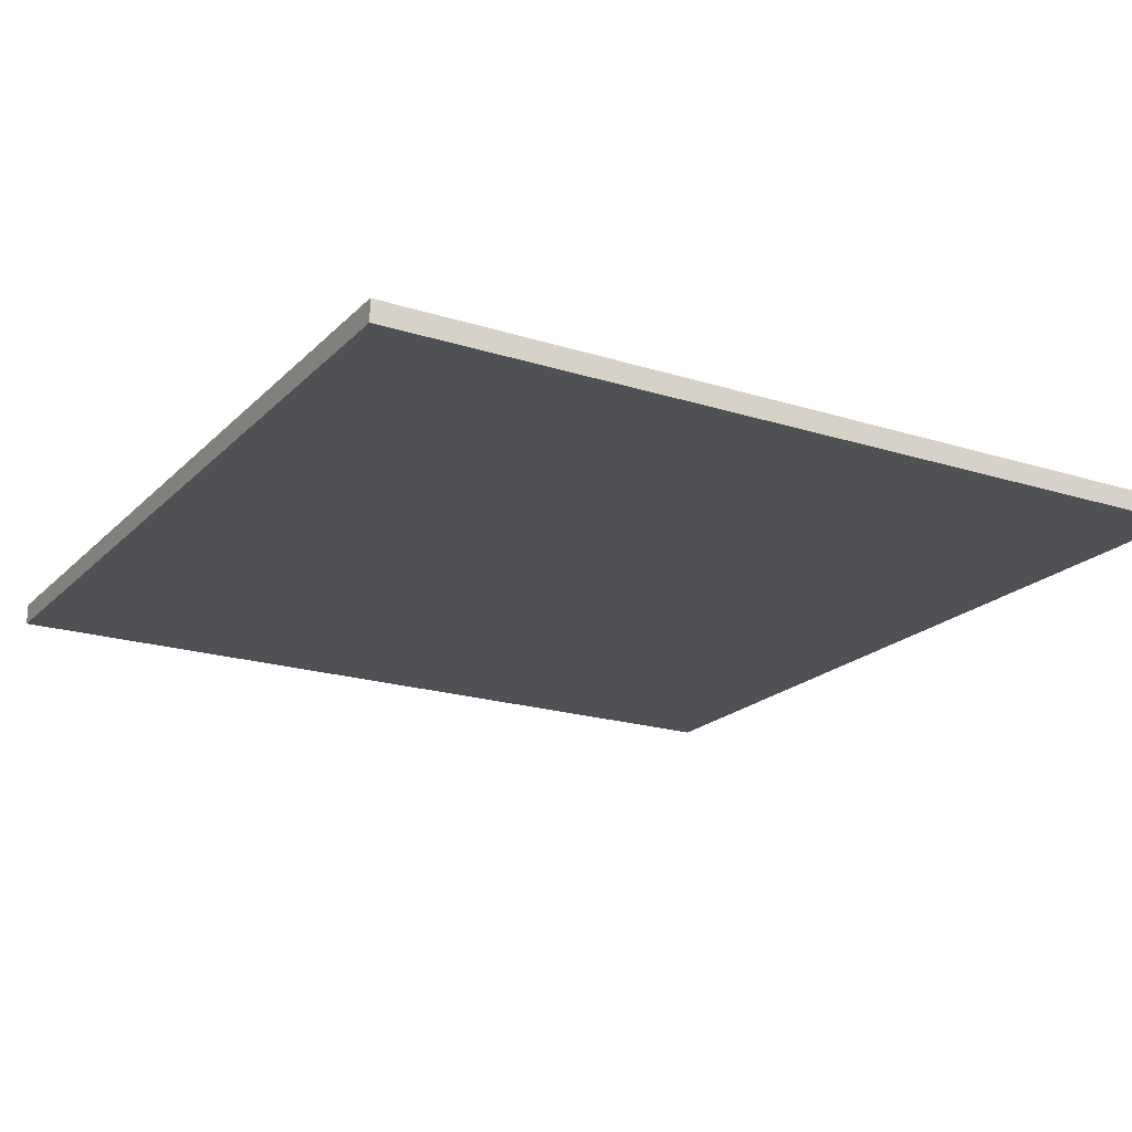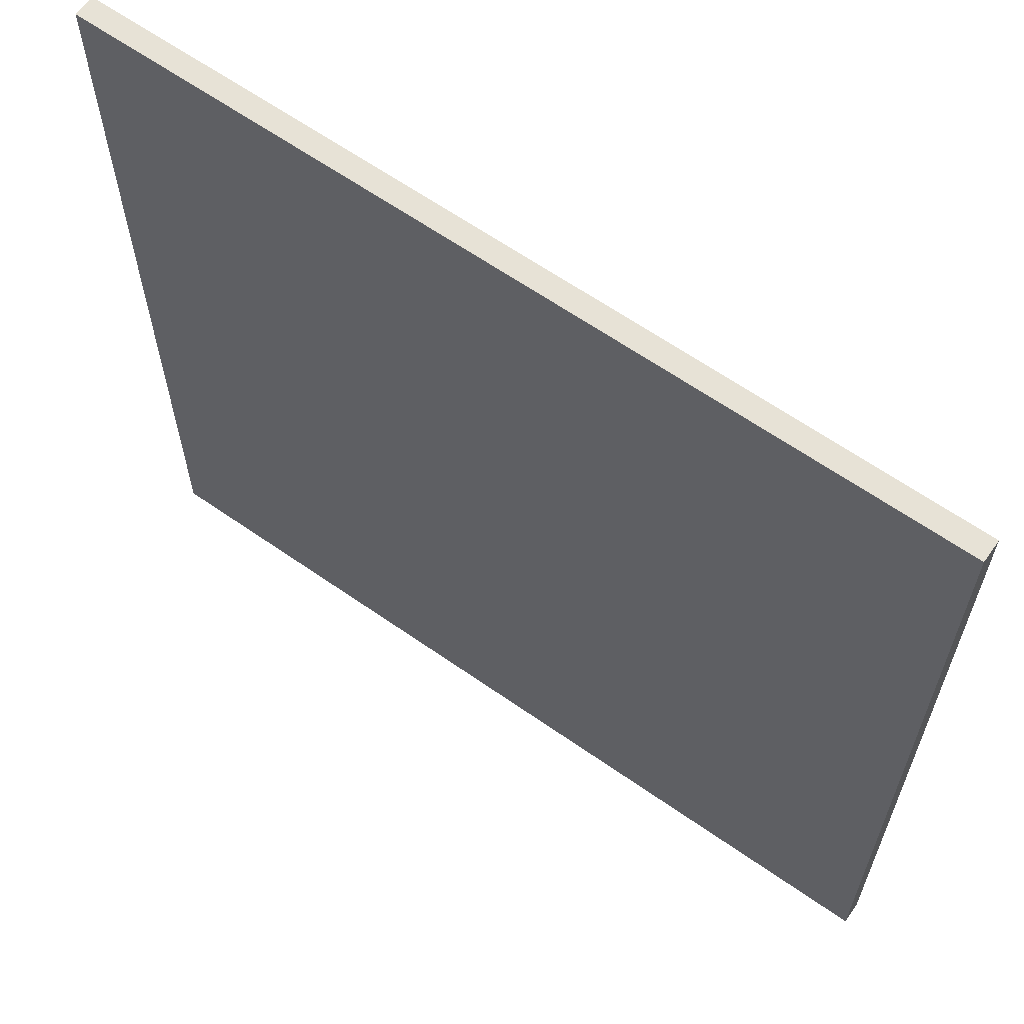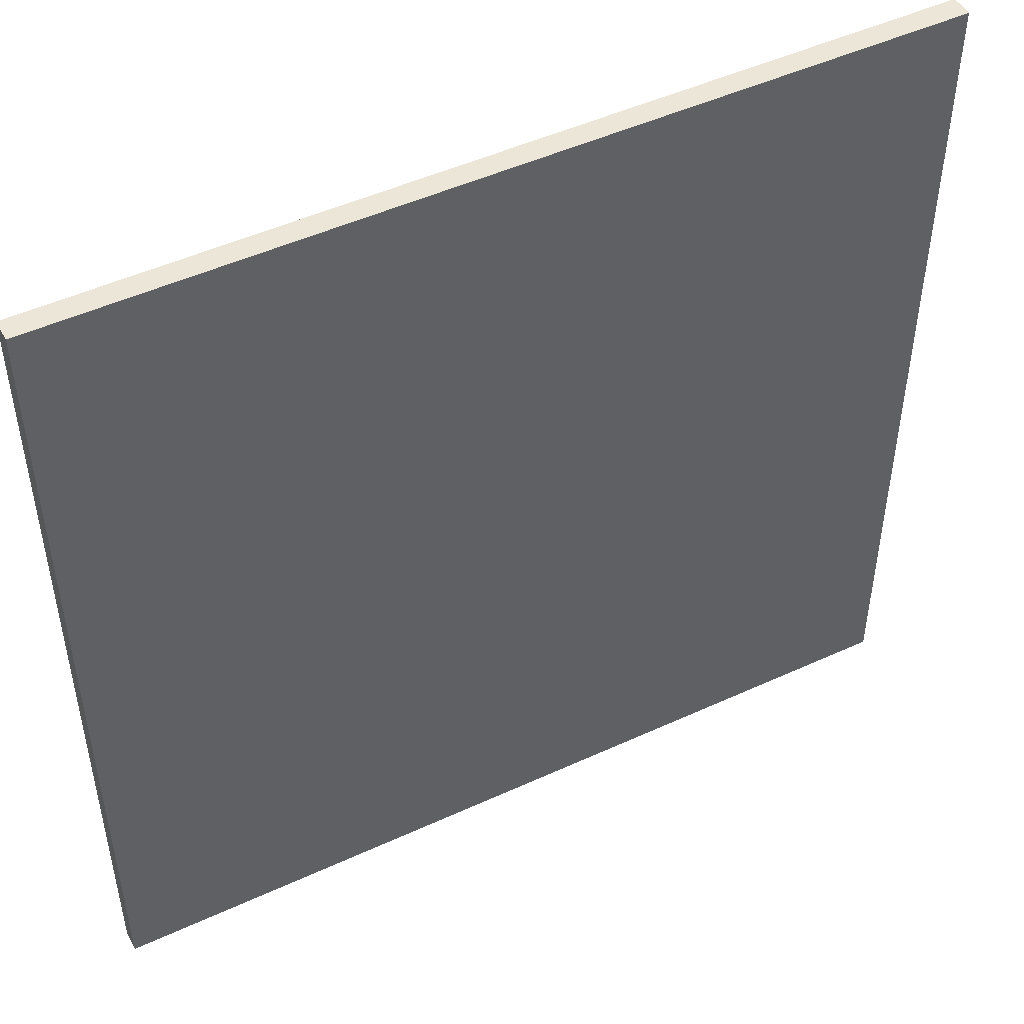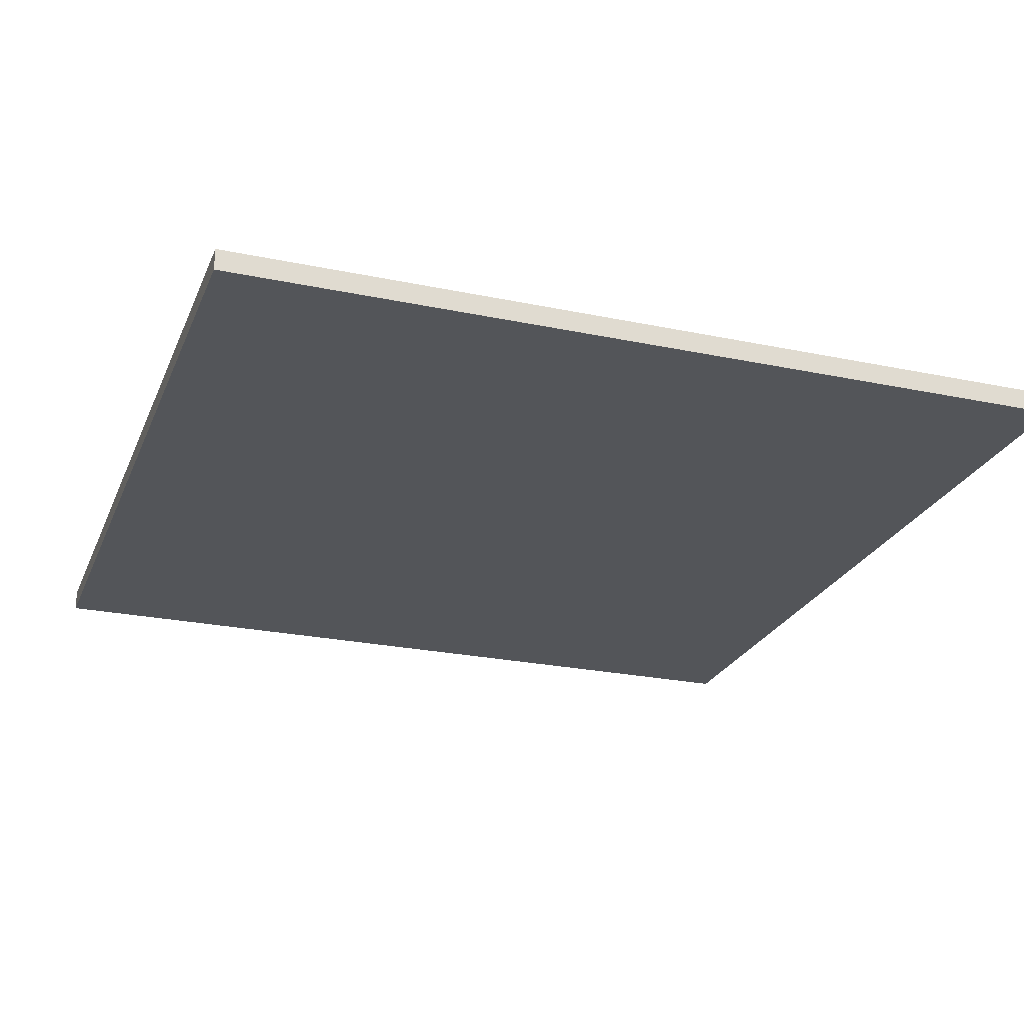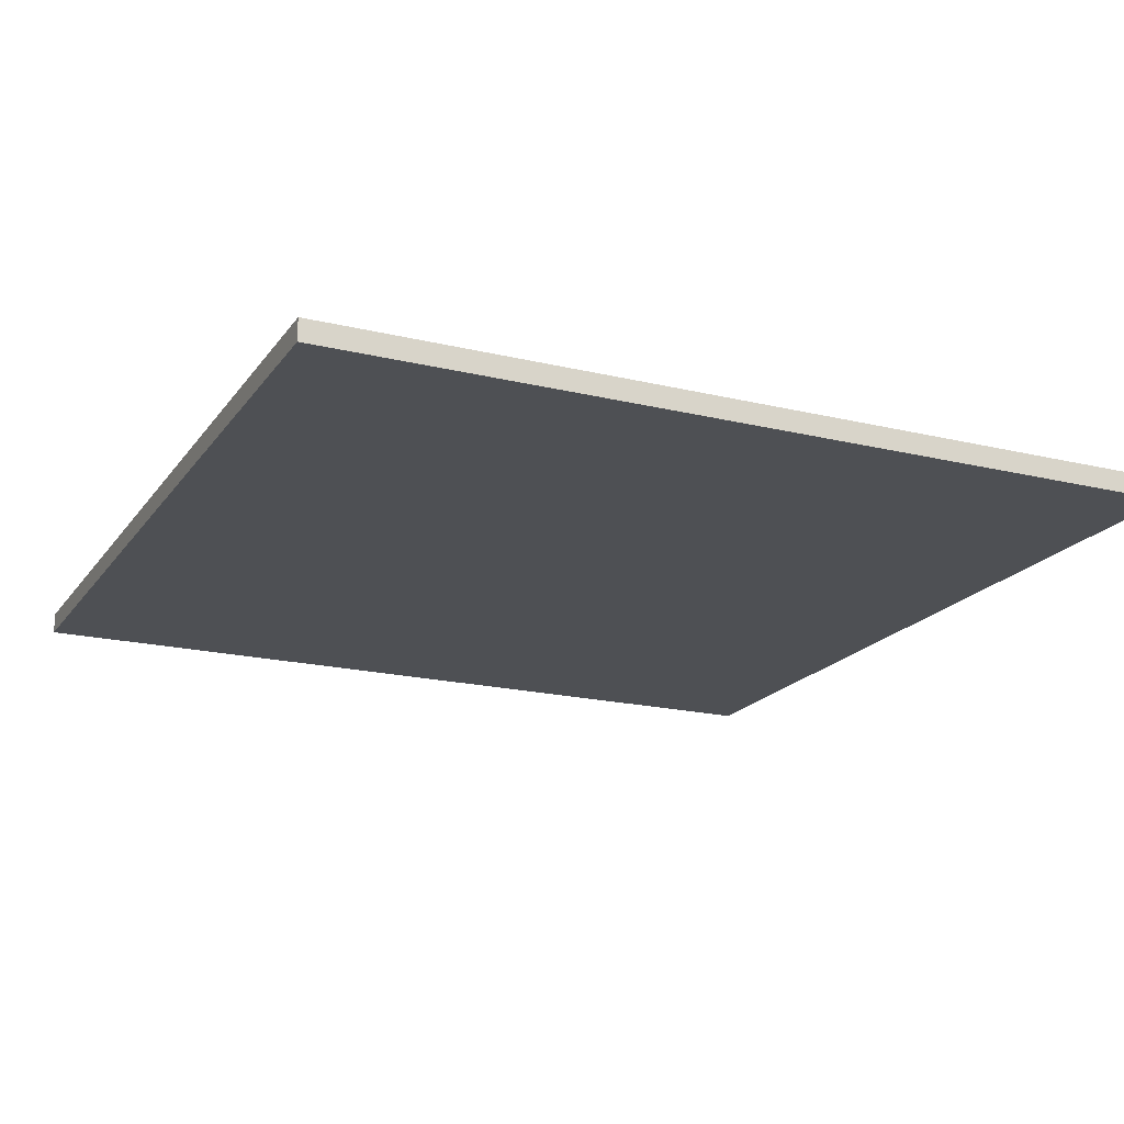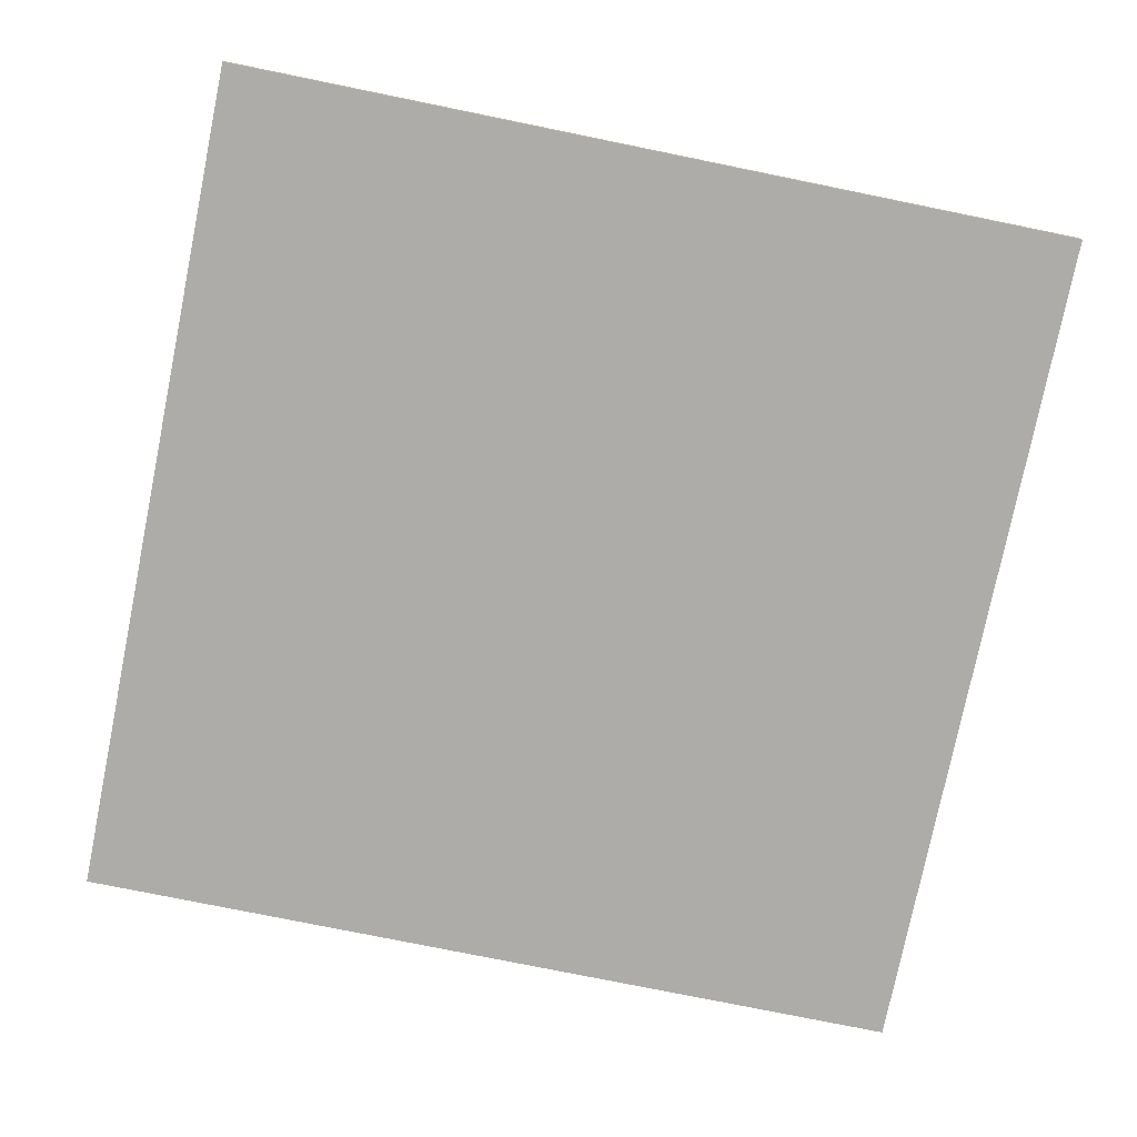
<metadata>
{"format":"obj","ext":"obj","renderer":"f3d","projection":"perspective","resolution":1024,"background":"white","views":[{"elev":-20.0,"azim":59.7,"up":"+Y"},{"elev":63.3,"azim":-144.7,"up":"+Z"},{"elev":48.8,"azim":152.9,"up":"+Z"},{"elev":-24.5,"azim":161.0,"up":"+Y"},{"elev":-19.0,"azim":-114.7,"up":"+Y"},{"elev":-76.9,"azim":78.5,"up":"+Y"}]}
</metadata>
<code>
o lod2
v 0 0 2
v 0 0 -2
v 0 0.1 2
v 0 0.1 -2
v 4 0 2
v 4 0 -2
v 4 0.1 2
v 4 0.1 -2
v 0 0 2
v 0 0.1 2
v 4 0 2
v 4 0.1 2
v 0 0 -2
v 0 0.1 -2
v 4 0 -2
v 4 0.1 -2
v 0 0 2
v 4 0 2
v 0 0 -2
v 4 0 -2
v 0 0.1 2
v 4 0.1 2
v 0 0.1 -2
v 4 0.1 -2
f 3 2 1
f 4 2 3
f 5 6 7
f 7 6 8
f 11 10 9
f 12 10 11
f 13 14 15
f 15 14 16
f 19 18 17
f 20 18 19
f 21 22 23
f 23 22 24

</code>
